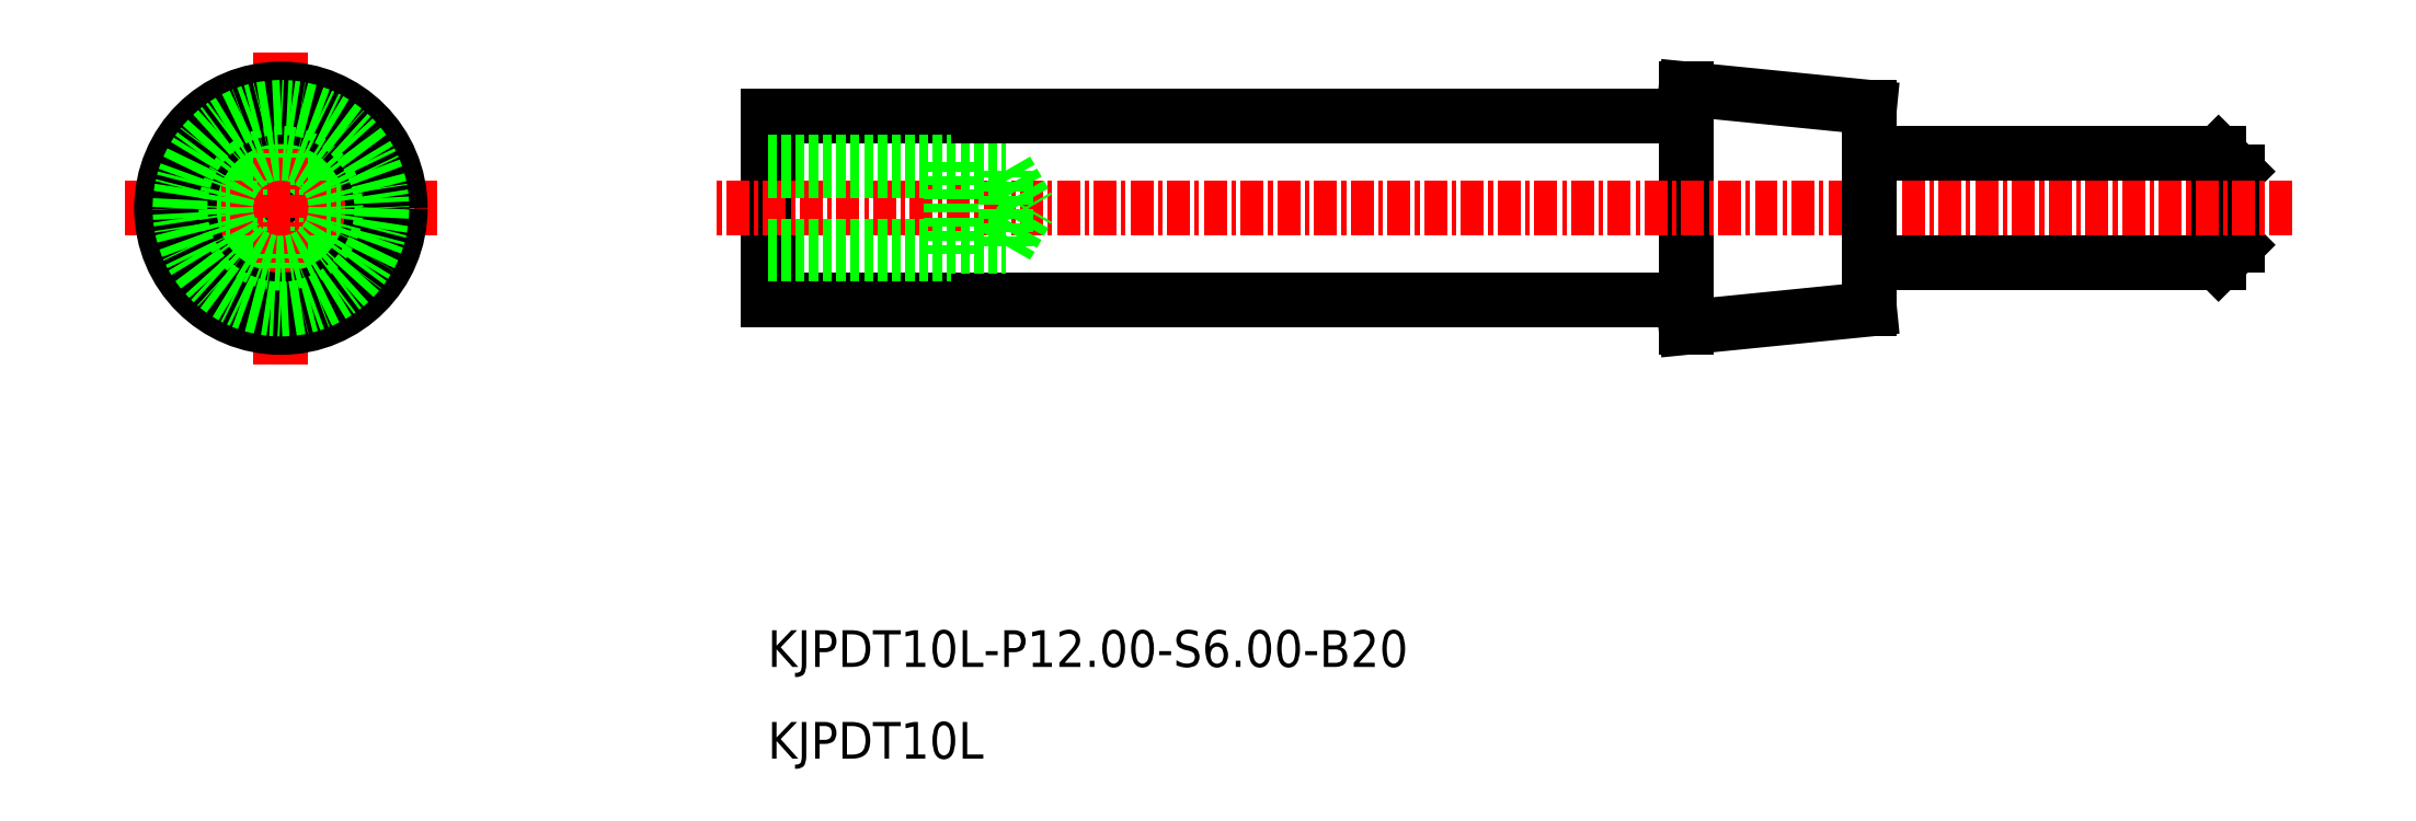
<metadata>
{"format":"dxf","ext":"dxf","renderer":"ezdxf+matplotlib","layout":"modelspace","background":"white","min_lineweight":24,"dpi":150}
</metadata>
<code>
0
SECTION
2
ENTITIES
0
LINE
8
0
10
-1938
20
-800.1
30
0
11
-1938
21
-808.1
31
0
0
LINE
8
0
10
-1919
20
-807.1
30
0
11
-1918
21
-806.1
31
0
0
LINE
8
0
10
-1919
20
-801.1
30
0
11
-1918
21
-802.1
31
0
0
LINE
8
0
10
-1919
20
-807.1
30
0
11
-1919
21
-801.1
31
0
0
LINE
8
0
10
-1918
20
-802.1
30
0
11
-1918
21
-806.1
31
0
0
LINE
8
0
10
-1919
20
-807.1
30
0
11
-1938
21
-807.1
31
0
0
LINE
8
0
10
-1919
20
-801.1
30
0
11
-1938
21
-801.1
31
0
0
LINE
8
0
10
-1948
20
-799.1
30
0
11
-1998
21
-799.1
31
0
0
LINE
8
0
10
-1998
20
-809.1
30
0
11
-1998
21
-799.1
31
0
0
LINE
8
0
10
-1948
20
-809.1
30
0
11
-1998
21
-809.1
31
0
0
CIRCLE
8
0
10
-2025
20
-804.1
30
0
40
2.067
0
CIRCLE
8
0
10
-2025
20
-804.1
30
0
40
2.5
0
LINE
8
CENTER
10
-2016
20
-804.1
30
0
11
-2033
21
-804.1
31
0
0
LINE
8
0
10
-1948
20
-810.6
30
0
11
-1948
21
-797.6
31
0
0
LINE
8
CENTER
10
-2025
20
-812.6
30
0
11
-2025
21
-795.6
31
0
0
LINE
8
CENTER
10
-1915
20
-804.1
30
0
11
-2001
21
-804.1
31
0
0
TEXT
8
0
10
-1998
20
-829.1
30
0
40
2
1
KJPDT10L-P12-S6-B20
0
TEXT
8
0
10
-1998
20
-834.1
30
0
40
2
1
KJPDT10L
0
LINE
8
0
10
-1985
20
-802.1
30
0
11
-1984
21
-804.1
31
0
0
LINE
8
0
10
-1985
20
-806.2
30
0
11
-1985
21
-802.1
31
0
0
LINE
8
0
10
-1985
20
-806.2
30
0
11
-1984
21
-804.1
31
0
0
LINE
8
0
10
-1988
20
-806.6
30
0
11
-1988
21
-801.6
31
0
0
LINE
8
0
10
-1998
20
-801.6
30
0
11
-1988
21
-801.6
31
0
0
LINE
8
0
10
-1998
20
-802.1
30
0
11
-1985
21
-802.1
31
0
0
LINE
8
0
10
-1998
20
-806.6
30
0
11
-1988
21
-806.6
31
0
0
LINE
8
0
10
-1998
20
-806.2
30
0
11
-1985
21
-806.2
31
0
0
LINE
8
0
10
-1938
20
-809.6
30
0
11
-1938
21
-798.6
31
0
0
LINE
8
0
10
-1948
20
-797.6
30
0
11
-1938
21
-798.6
31
0
0
LINE
8
0
10
-1948
20
-810.6
30
0
11
-1938
21
-809.6
31
0
0
CIRCLE
8
0
10
-2025
20
-804.1
30
0
40
5
0
CIRCLE
8
0
10
-2025
20
-804.1
30
0
40
6.5
0
CIRCLE
8
0
10
-2025
20
-804.1
30
0
40
5.5
0
CIRCLE
8
0
10
-2025
20
-804.1
30
0
40
3
0
ENDSEC
0
EOF

</code>
